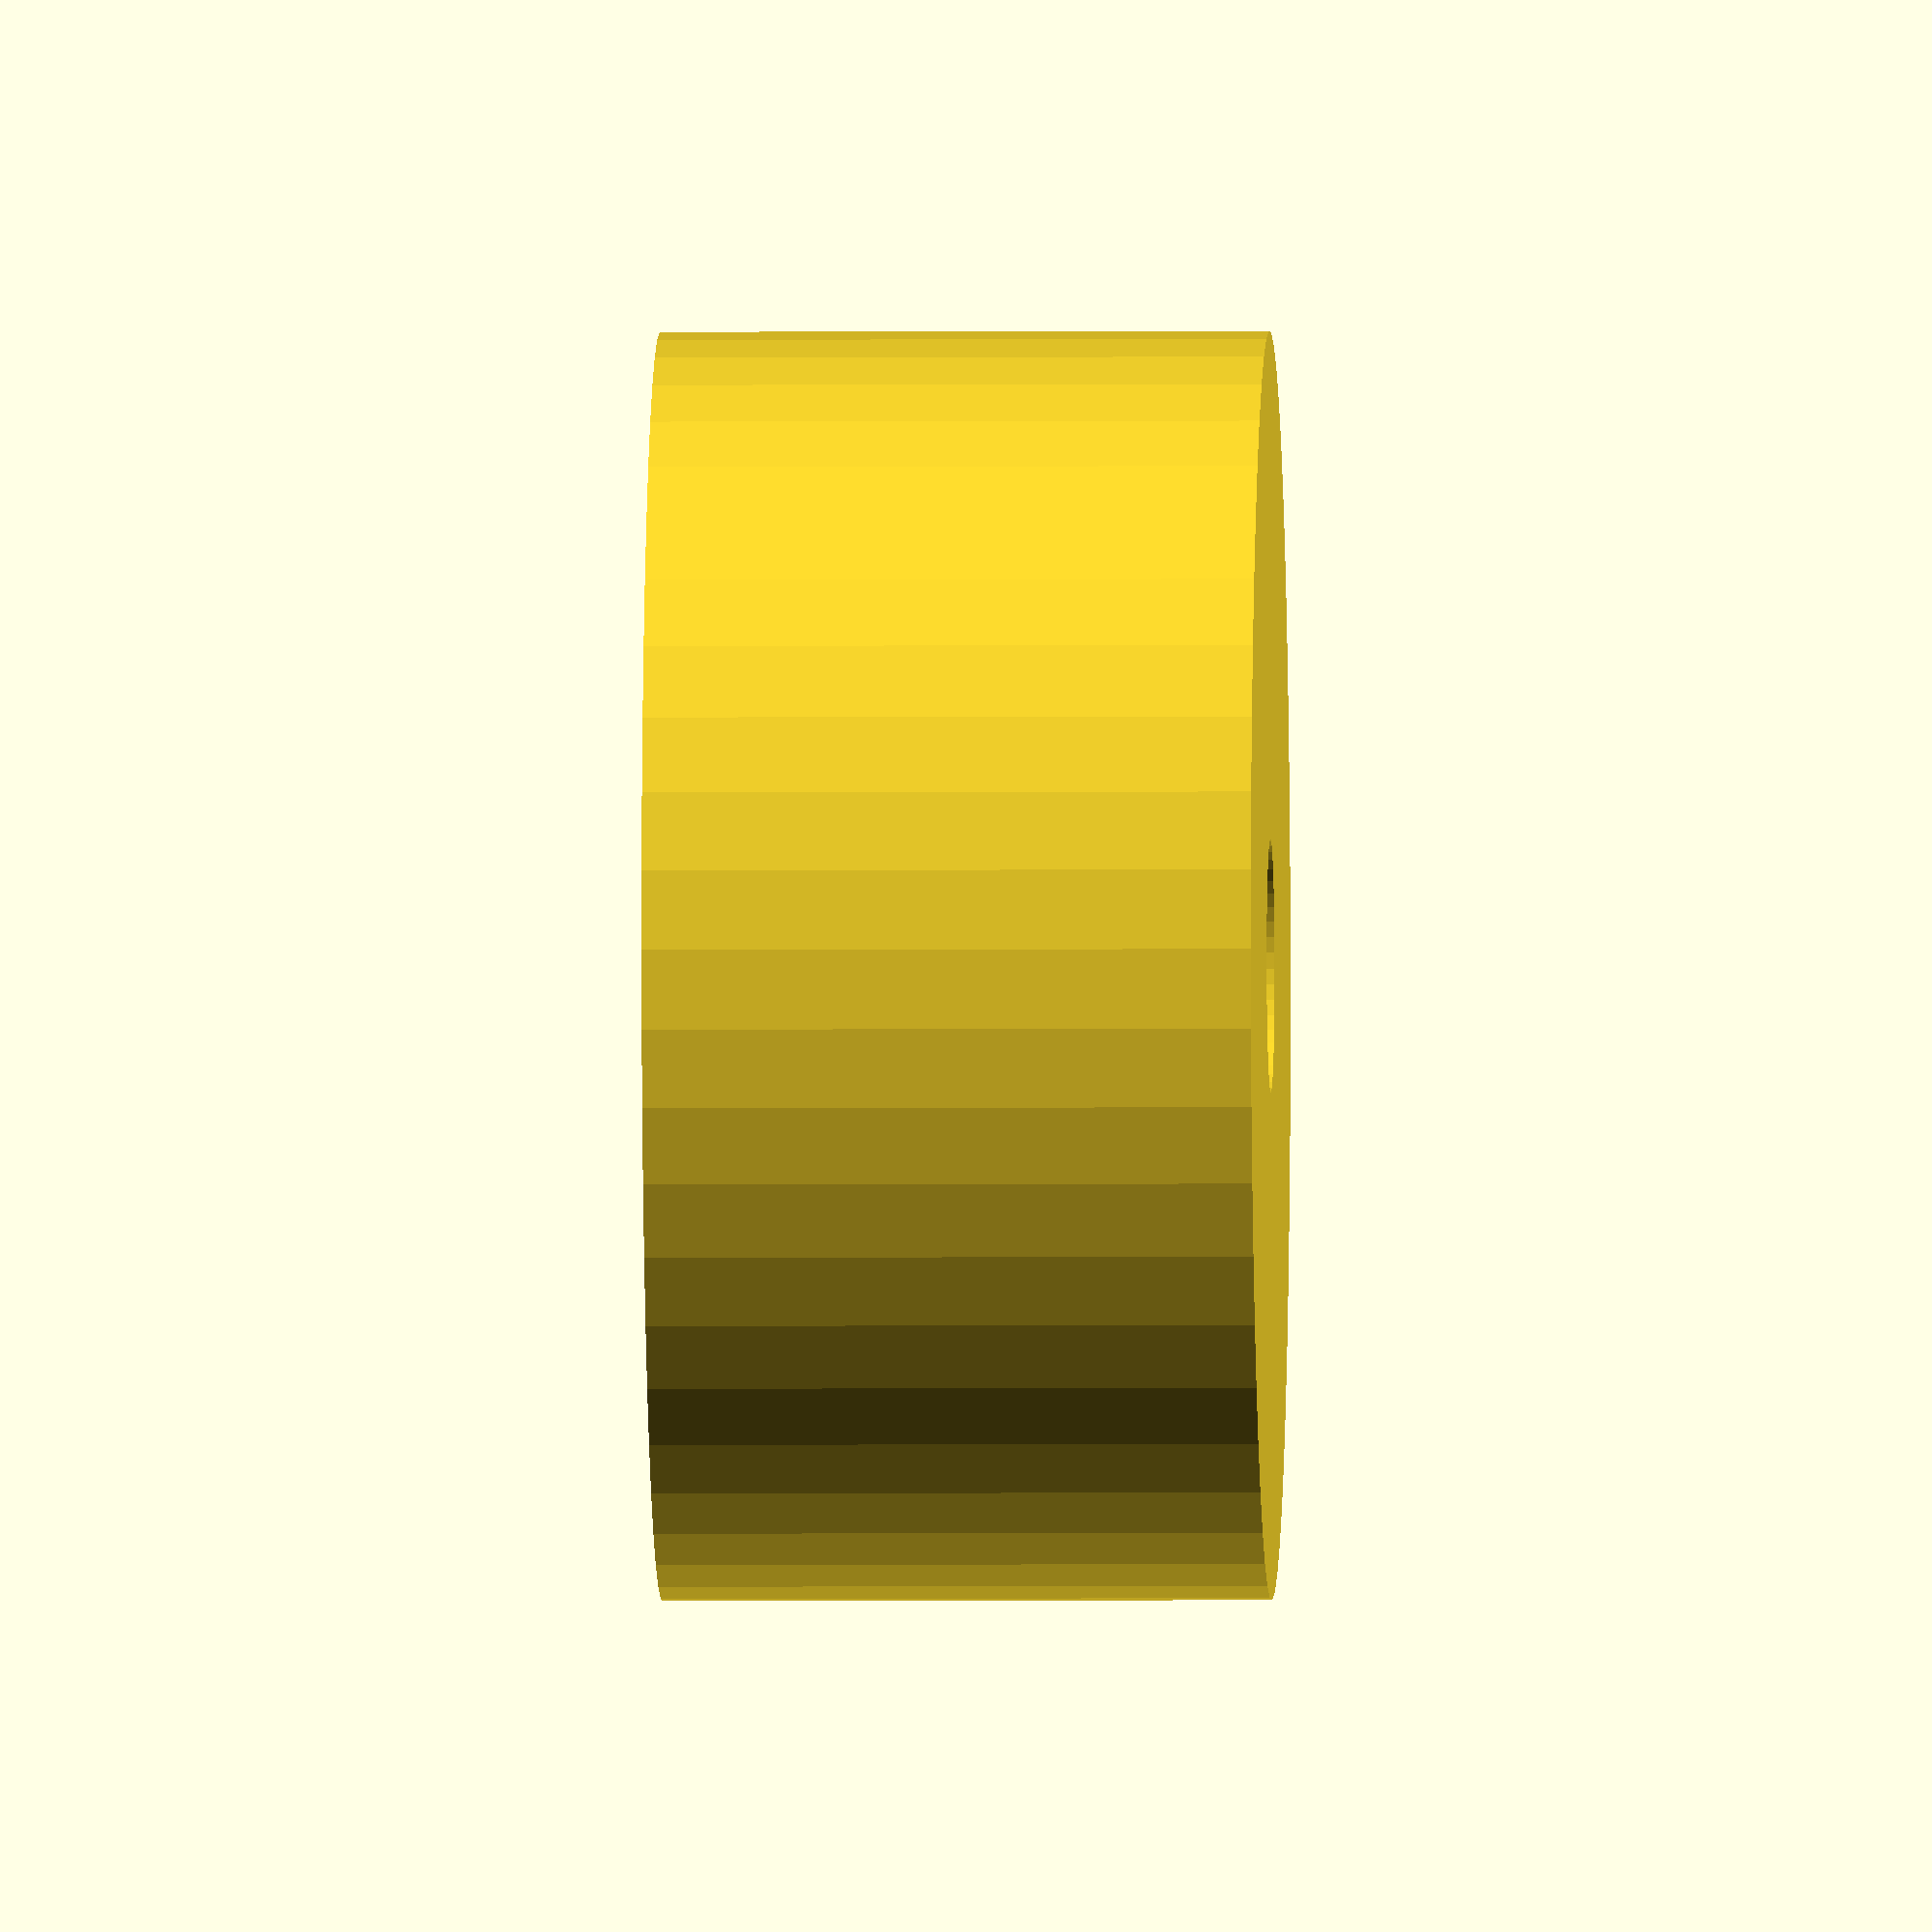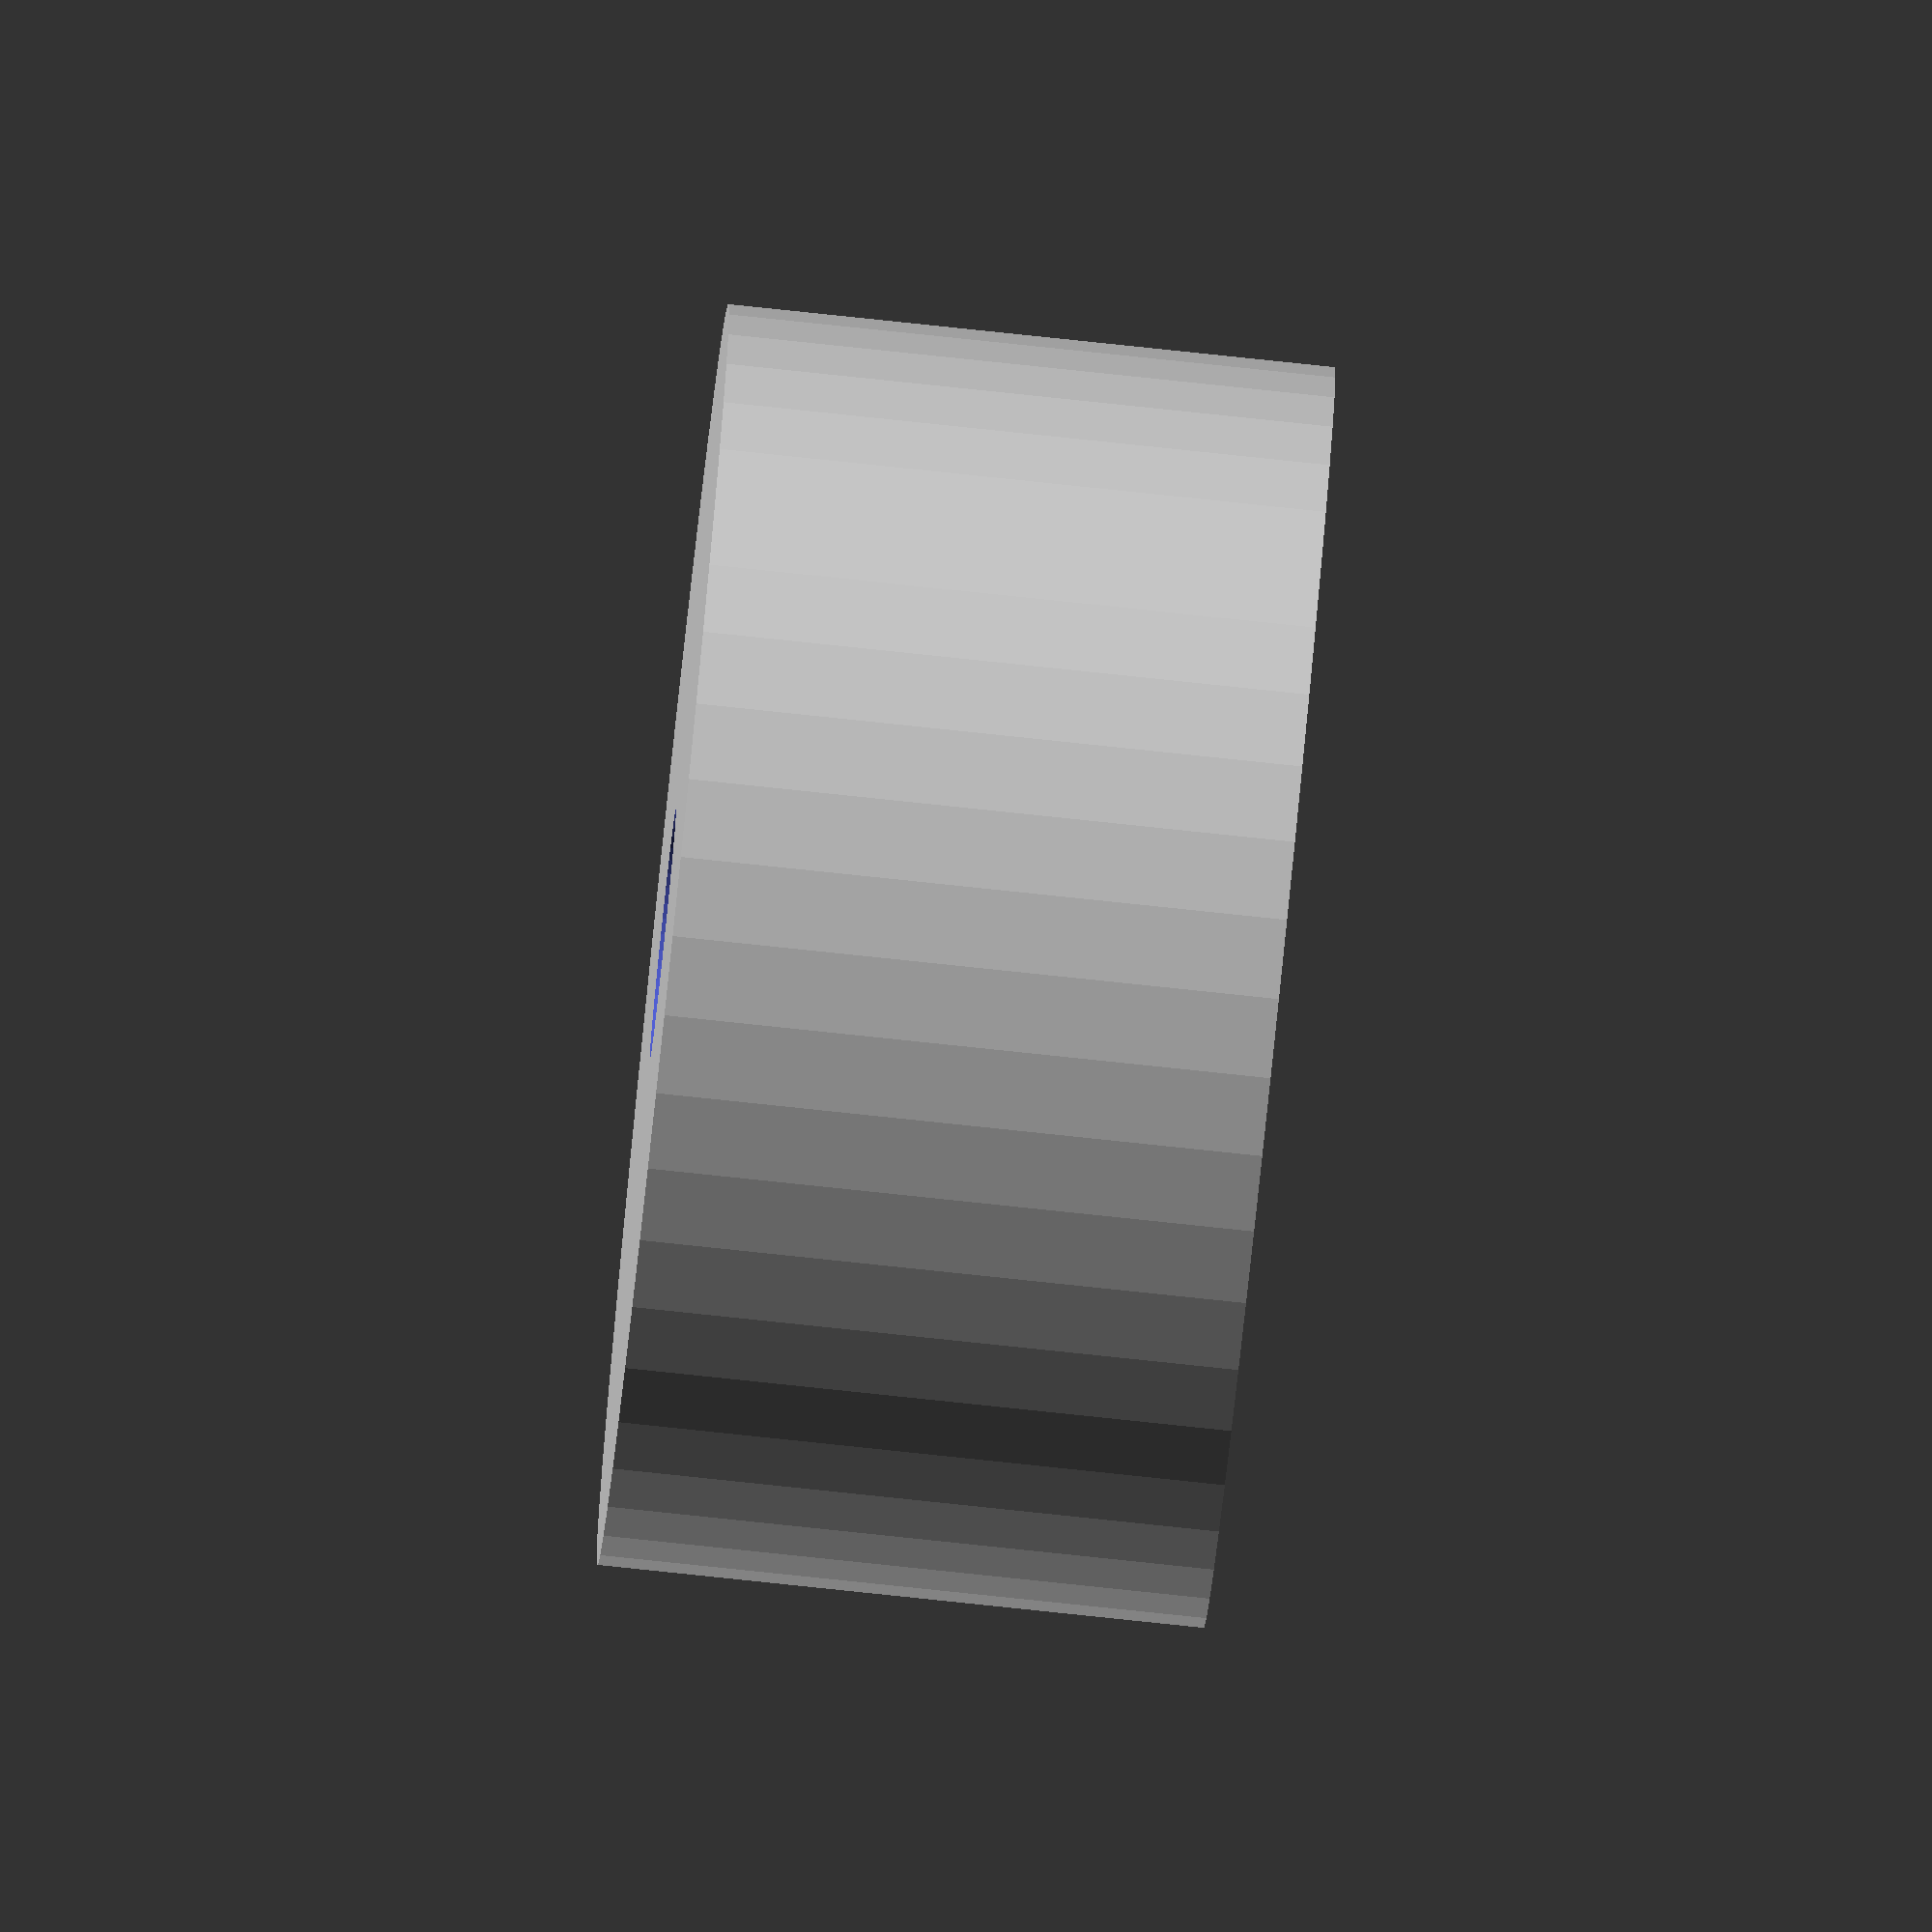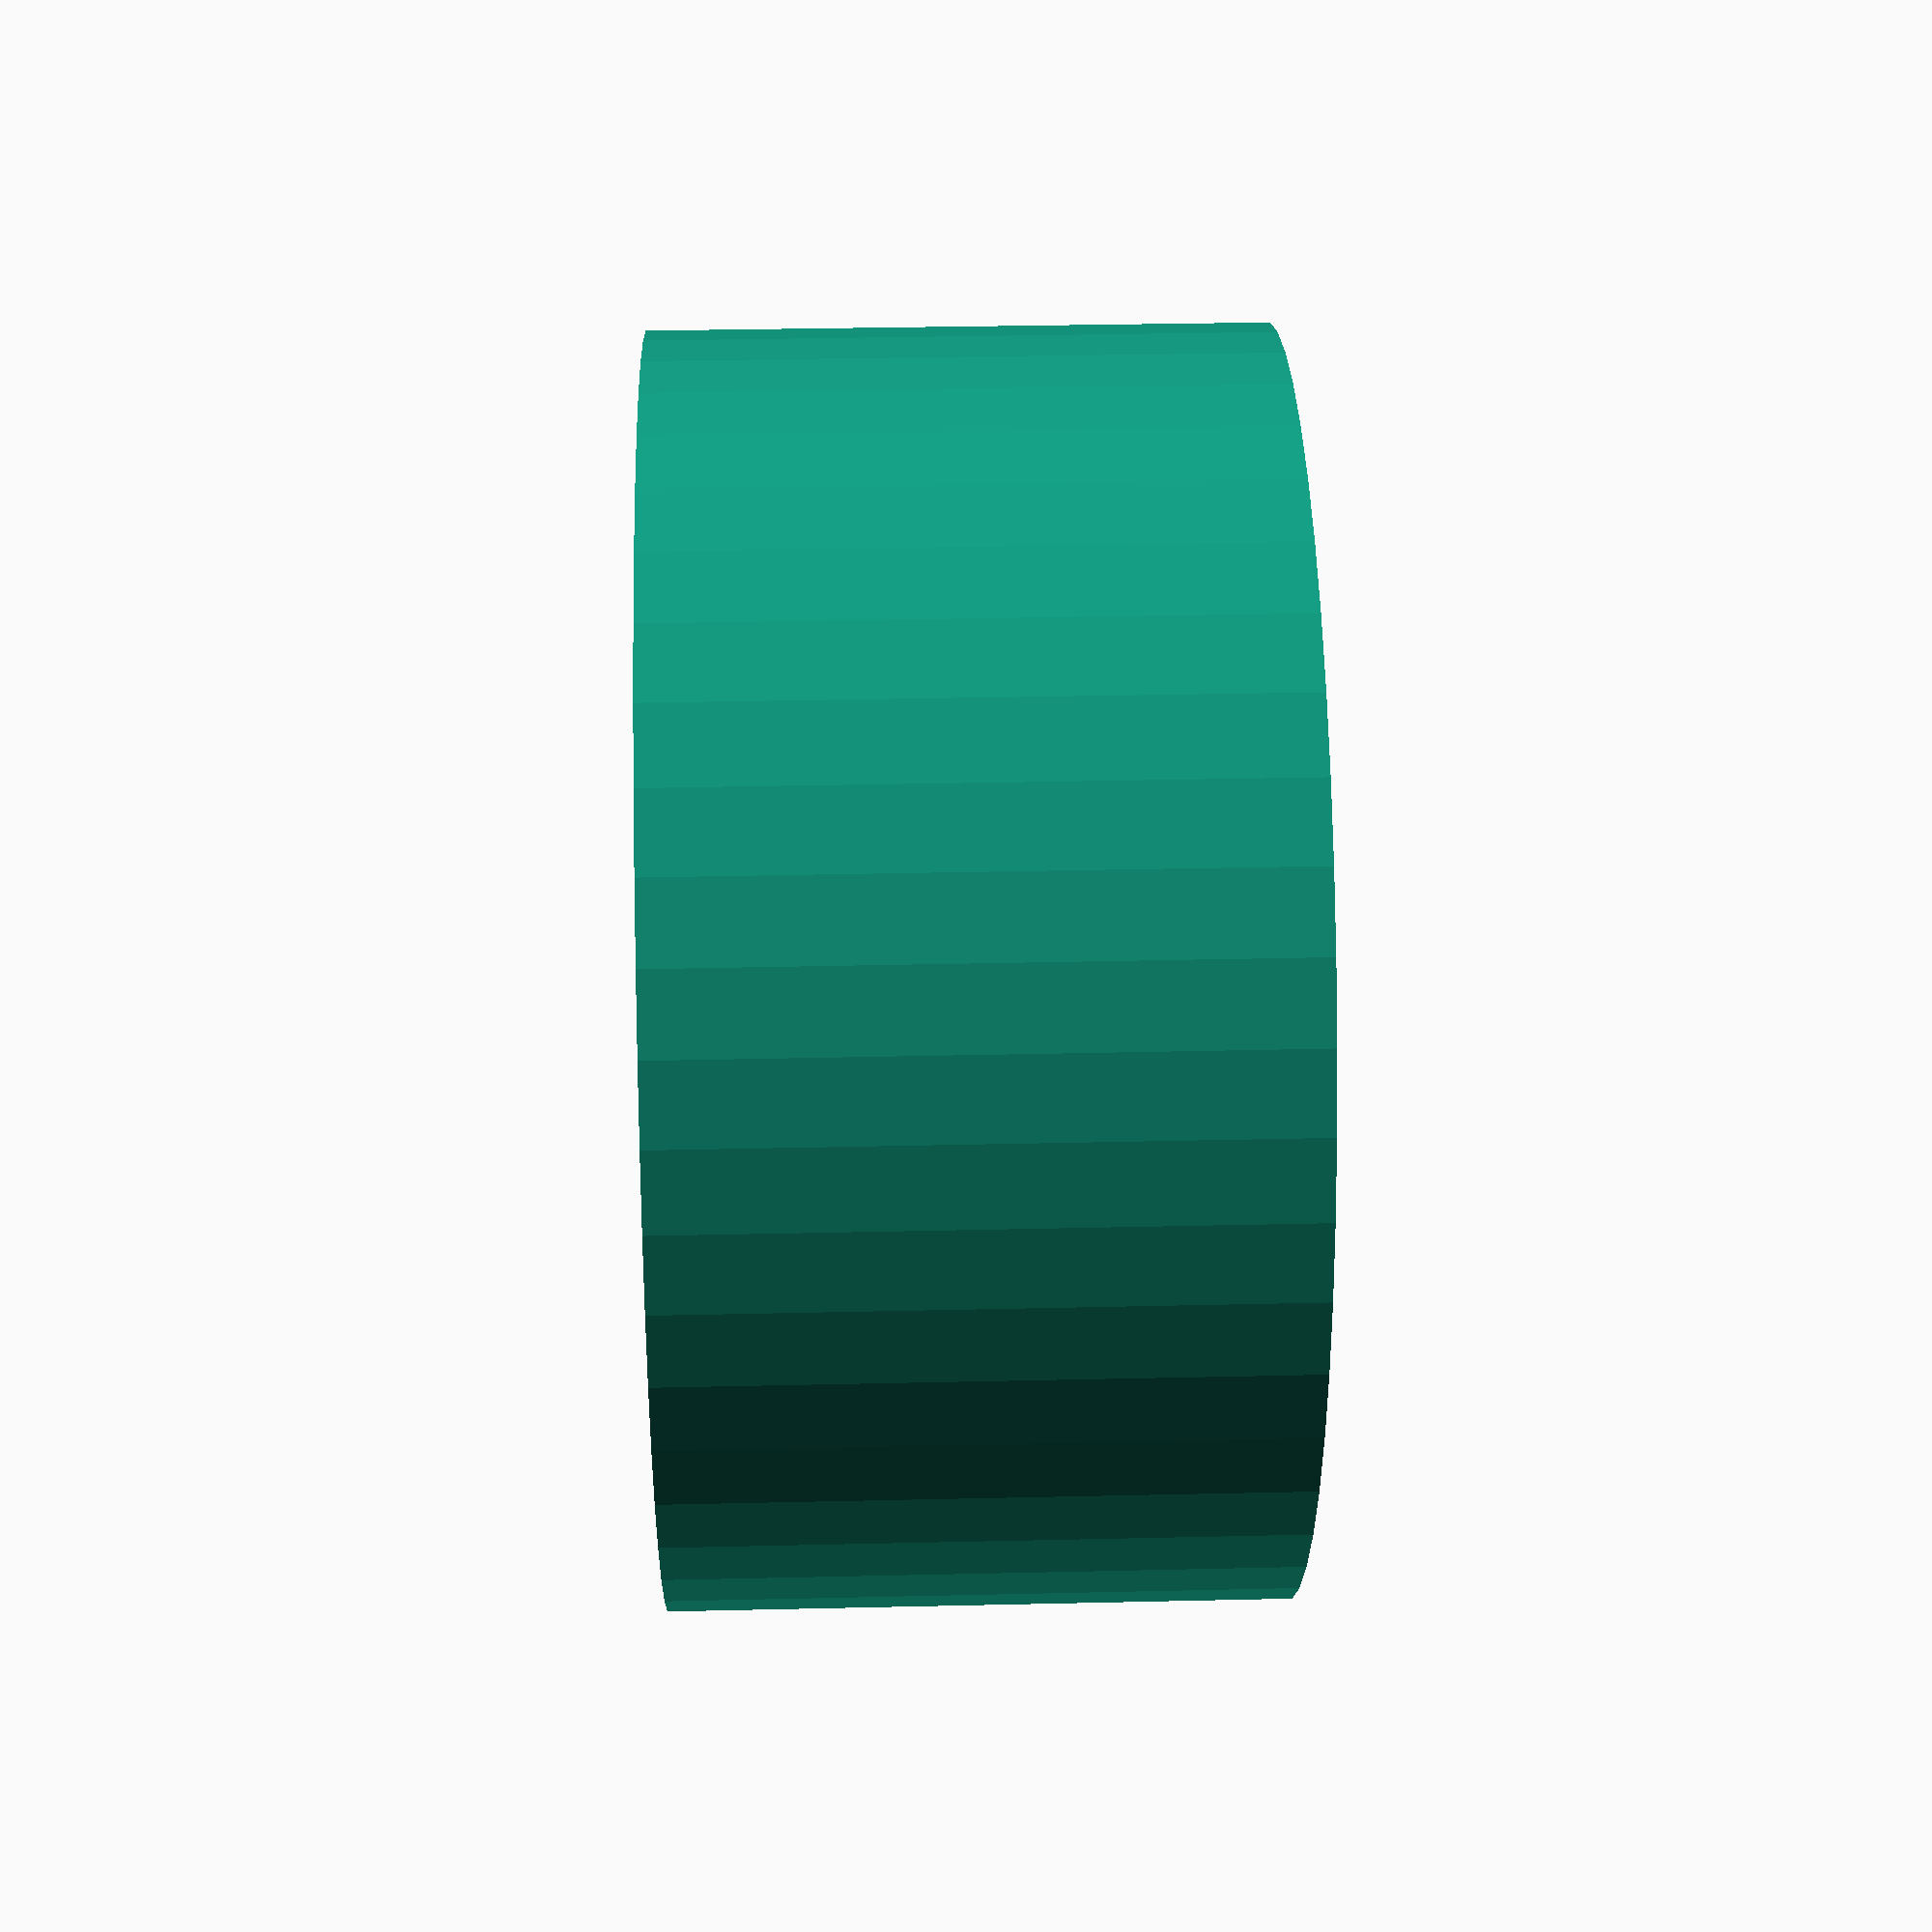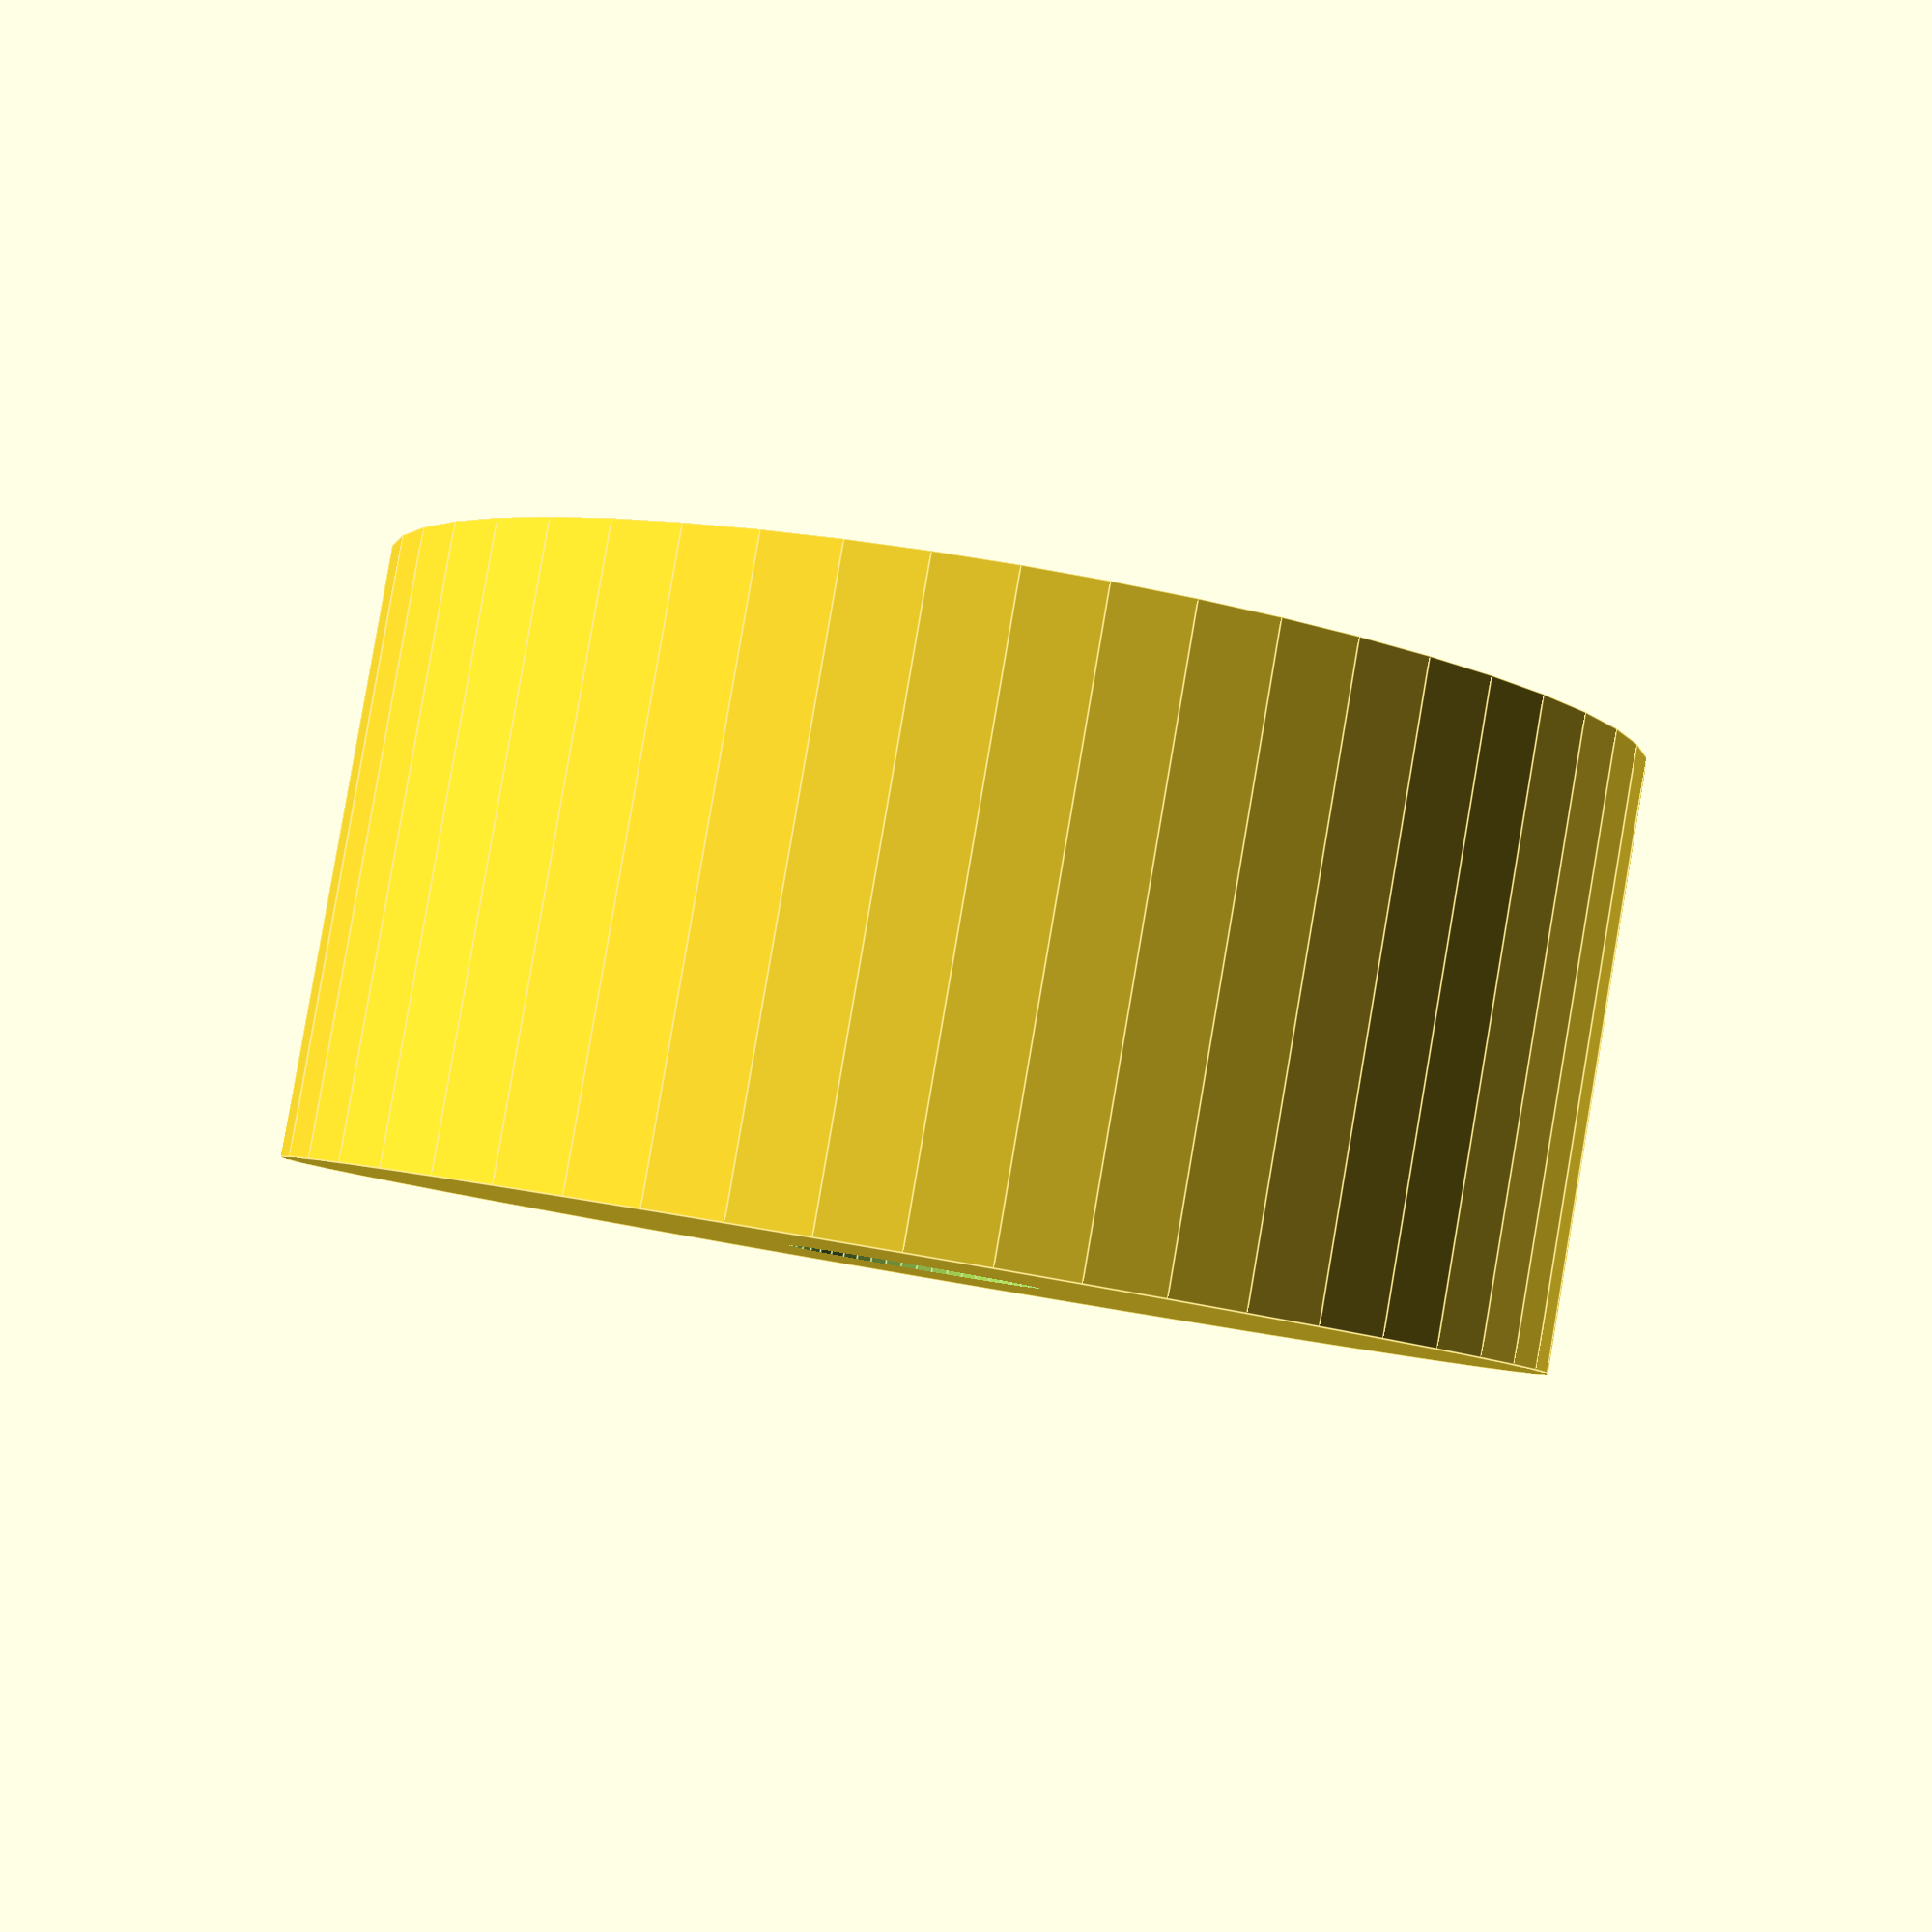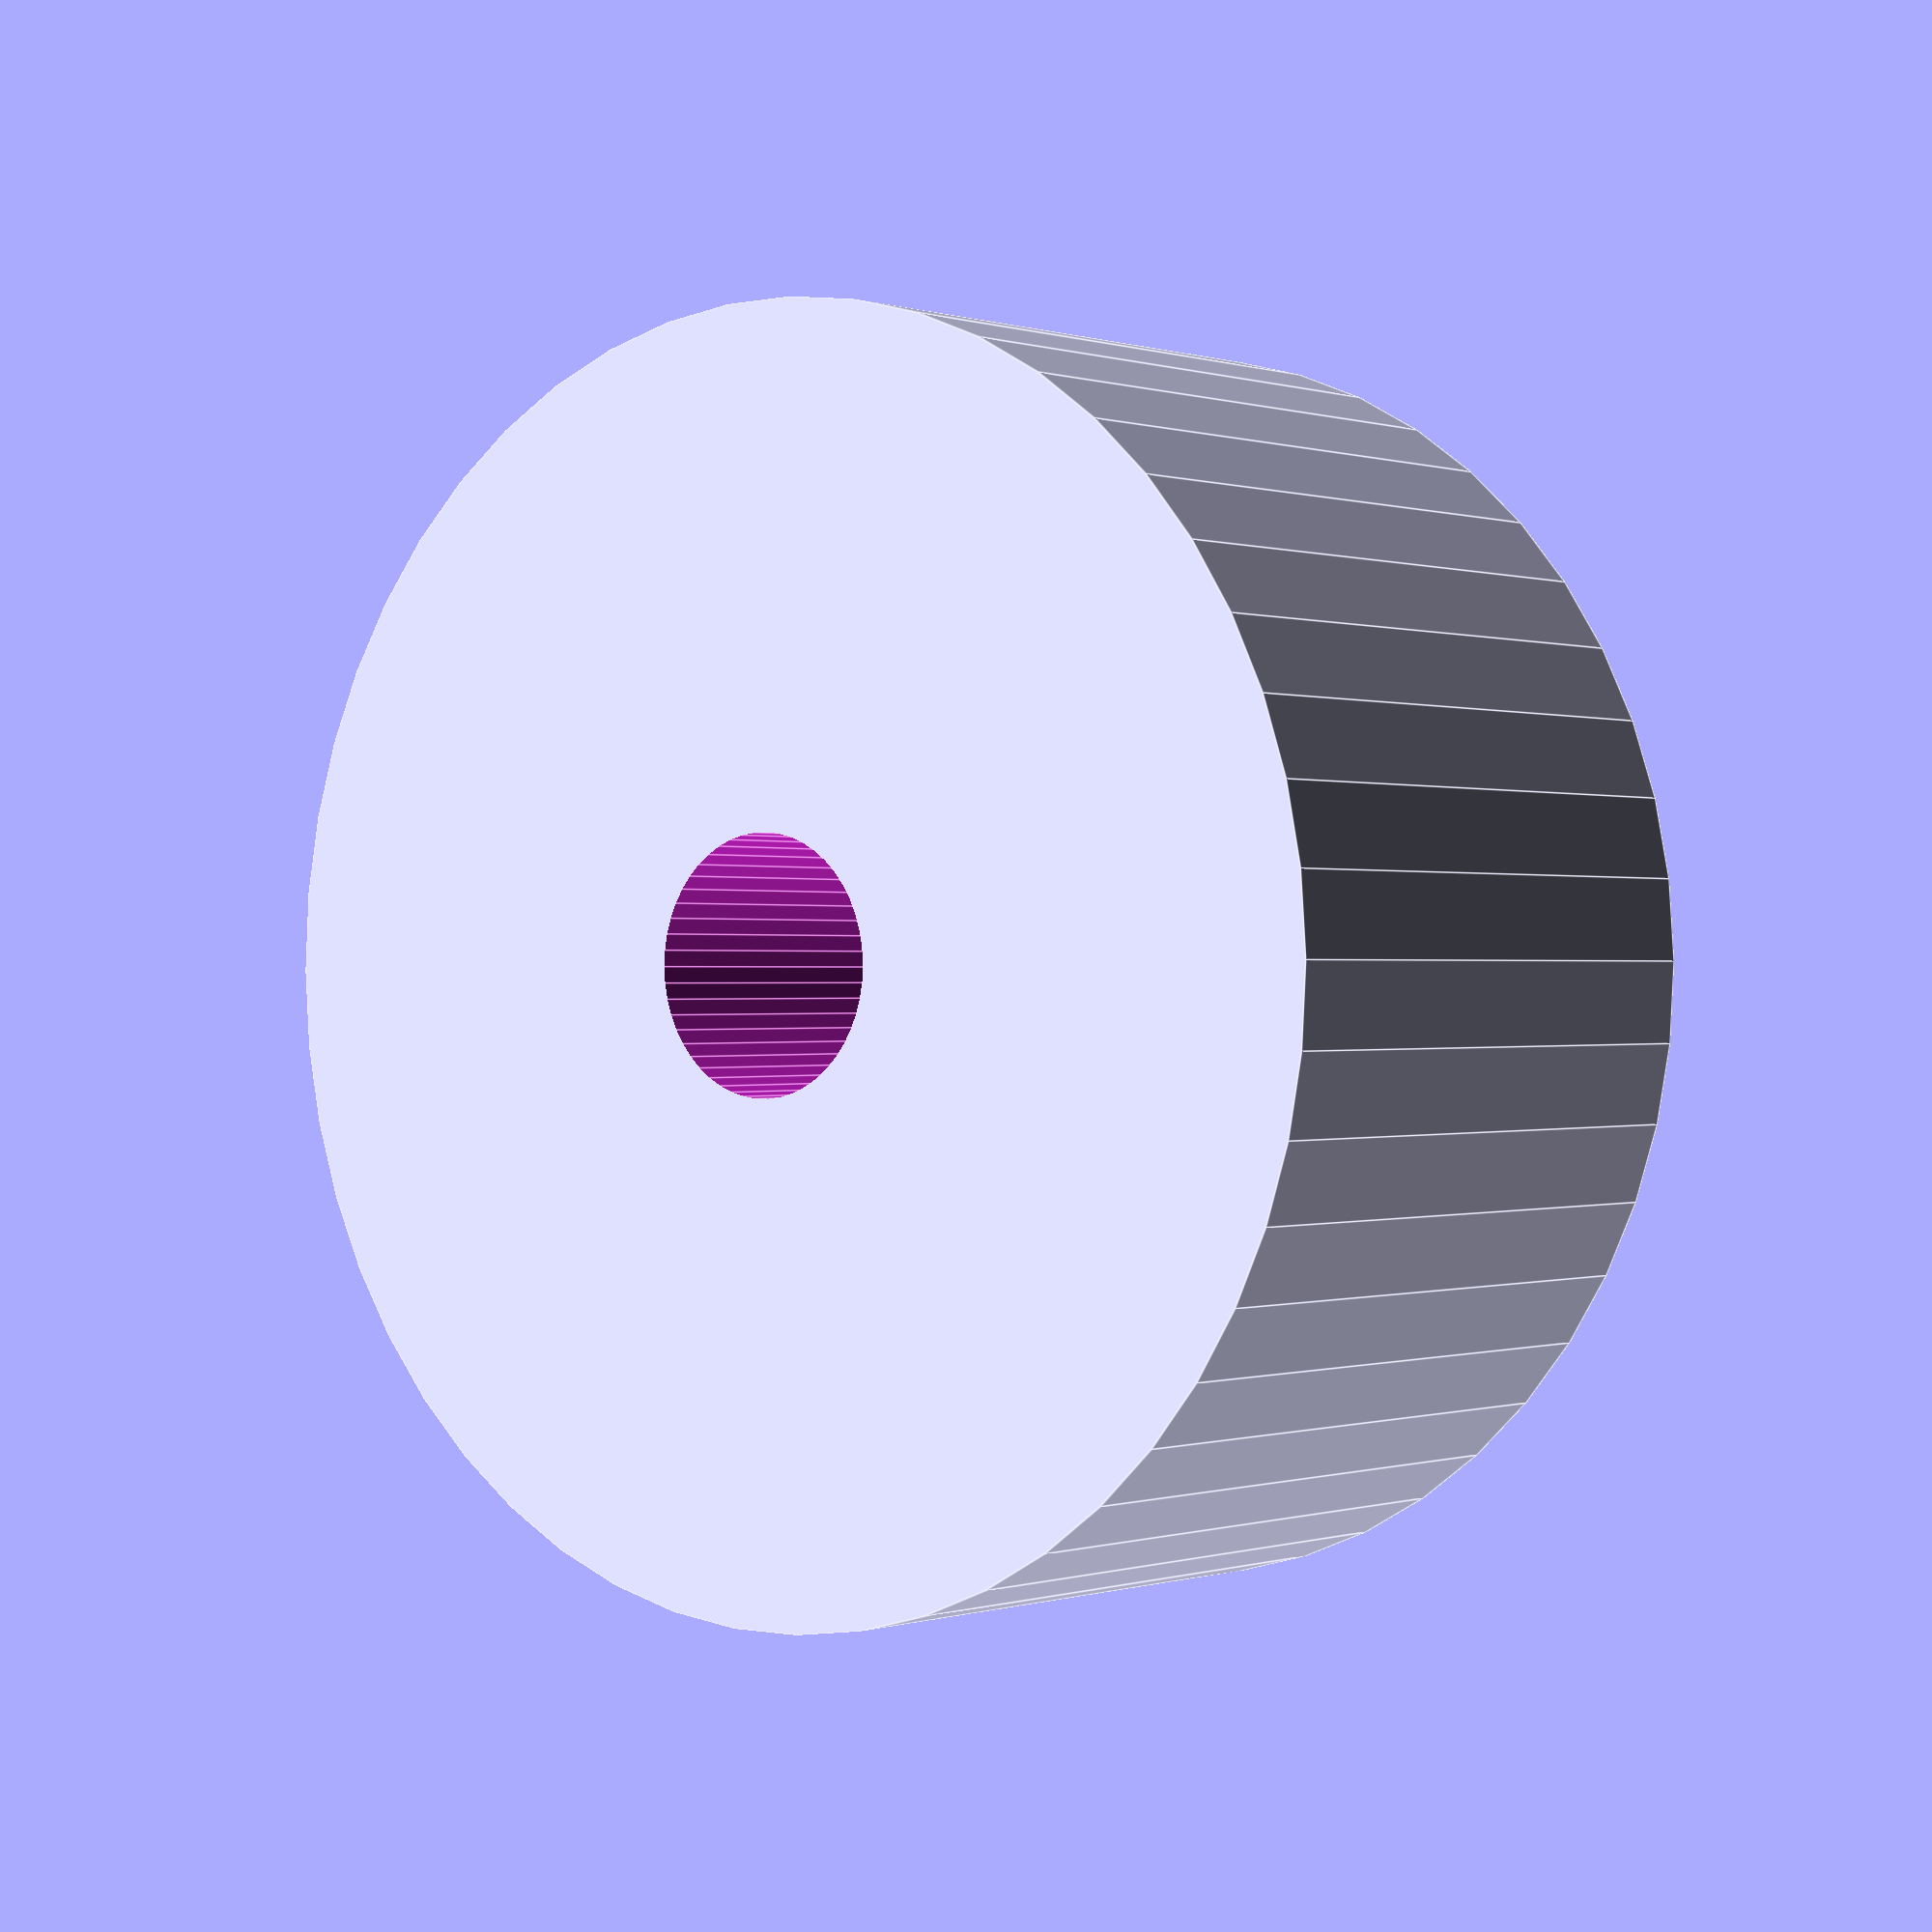
<openscad>
$fn = 50;


difference() {
	union() {
		translate(v = [0, 0, -12.0000000000]) {
			cylinder(h = 24, r = 25.0000000000);
		}
	}
	union() {
		translate(v = [0, 0, -100.0000000000]) {
			cylinder(h = 200, r = 5.0000000000);
		}
	}
}
</openscad>
<views>
elev=3.1 azim=73.6 roll=91.8 proj=o view=solid
elev=261.4 azim=4.9 roll=276.0 proj=o view=solid
elev=148.9 azim=160.9 roll=271.9 proj=p view=solid
elev=274.6 azim=356.1 roll=9.7 proj=p view=edges
elev=180.1 azim=258.8 roll=140.4 proj=p view=edges
</views>
